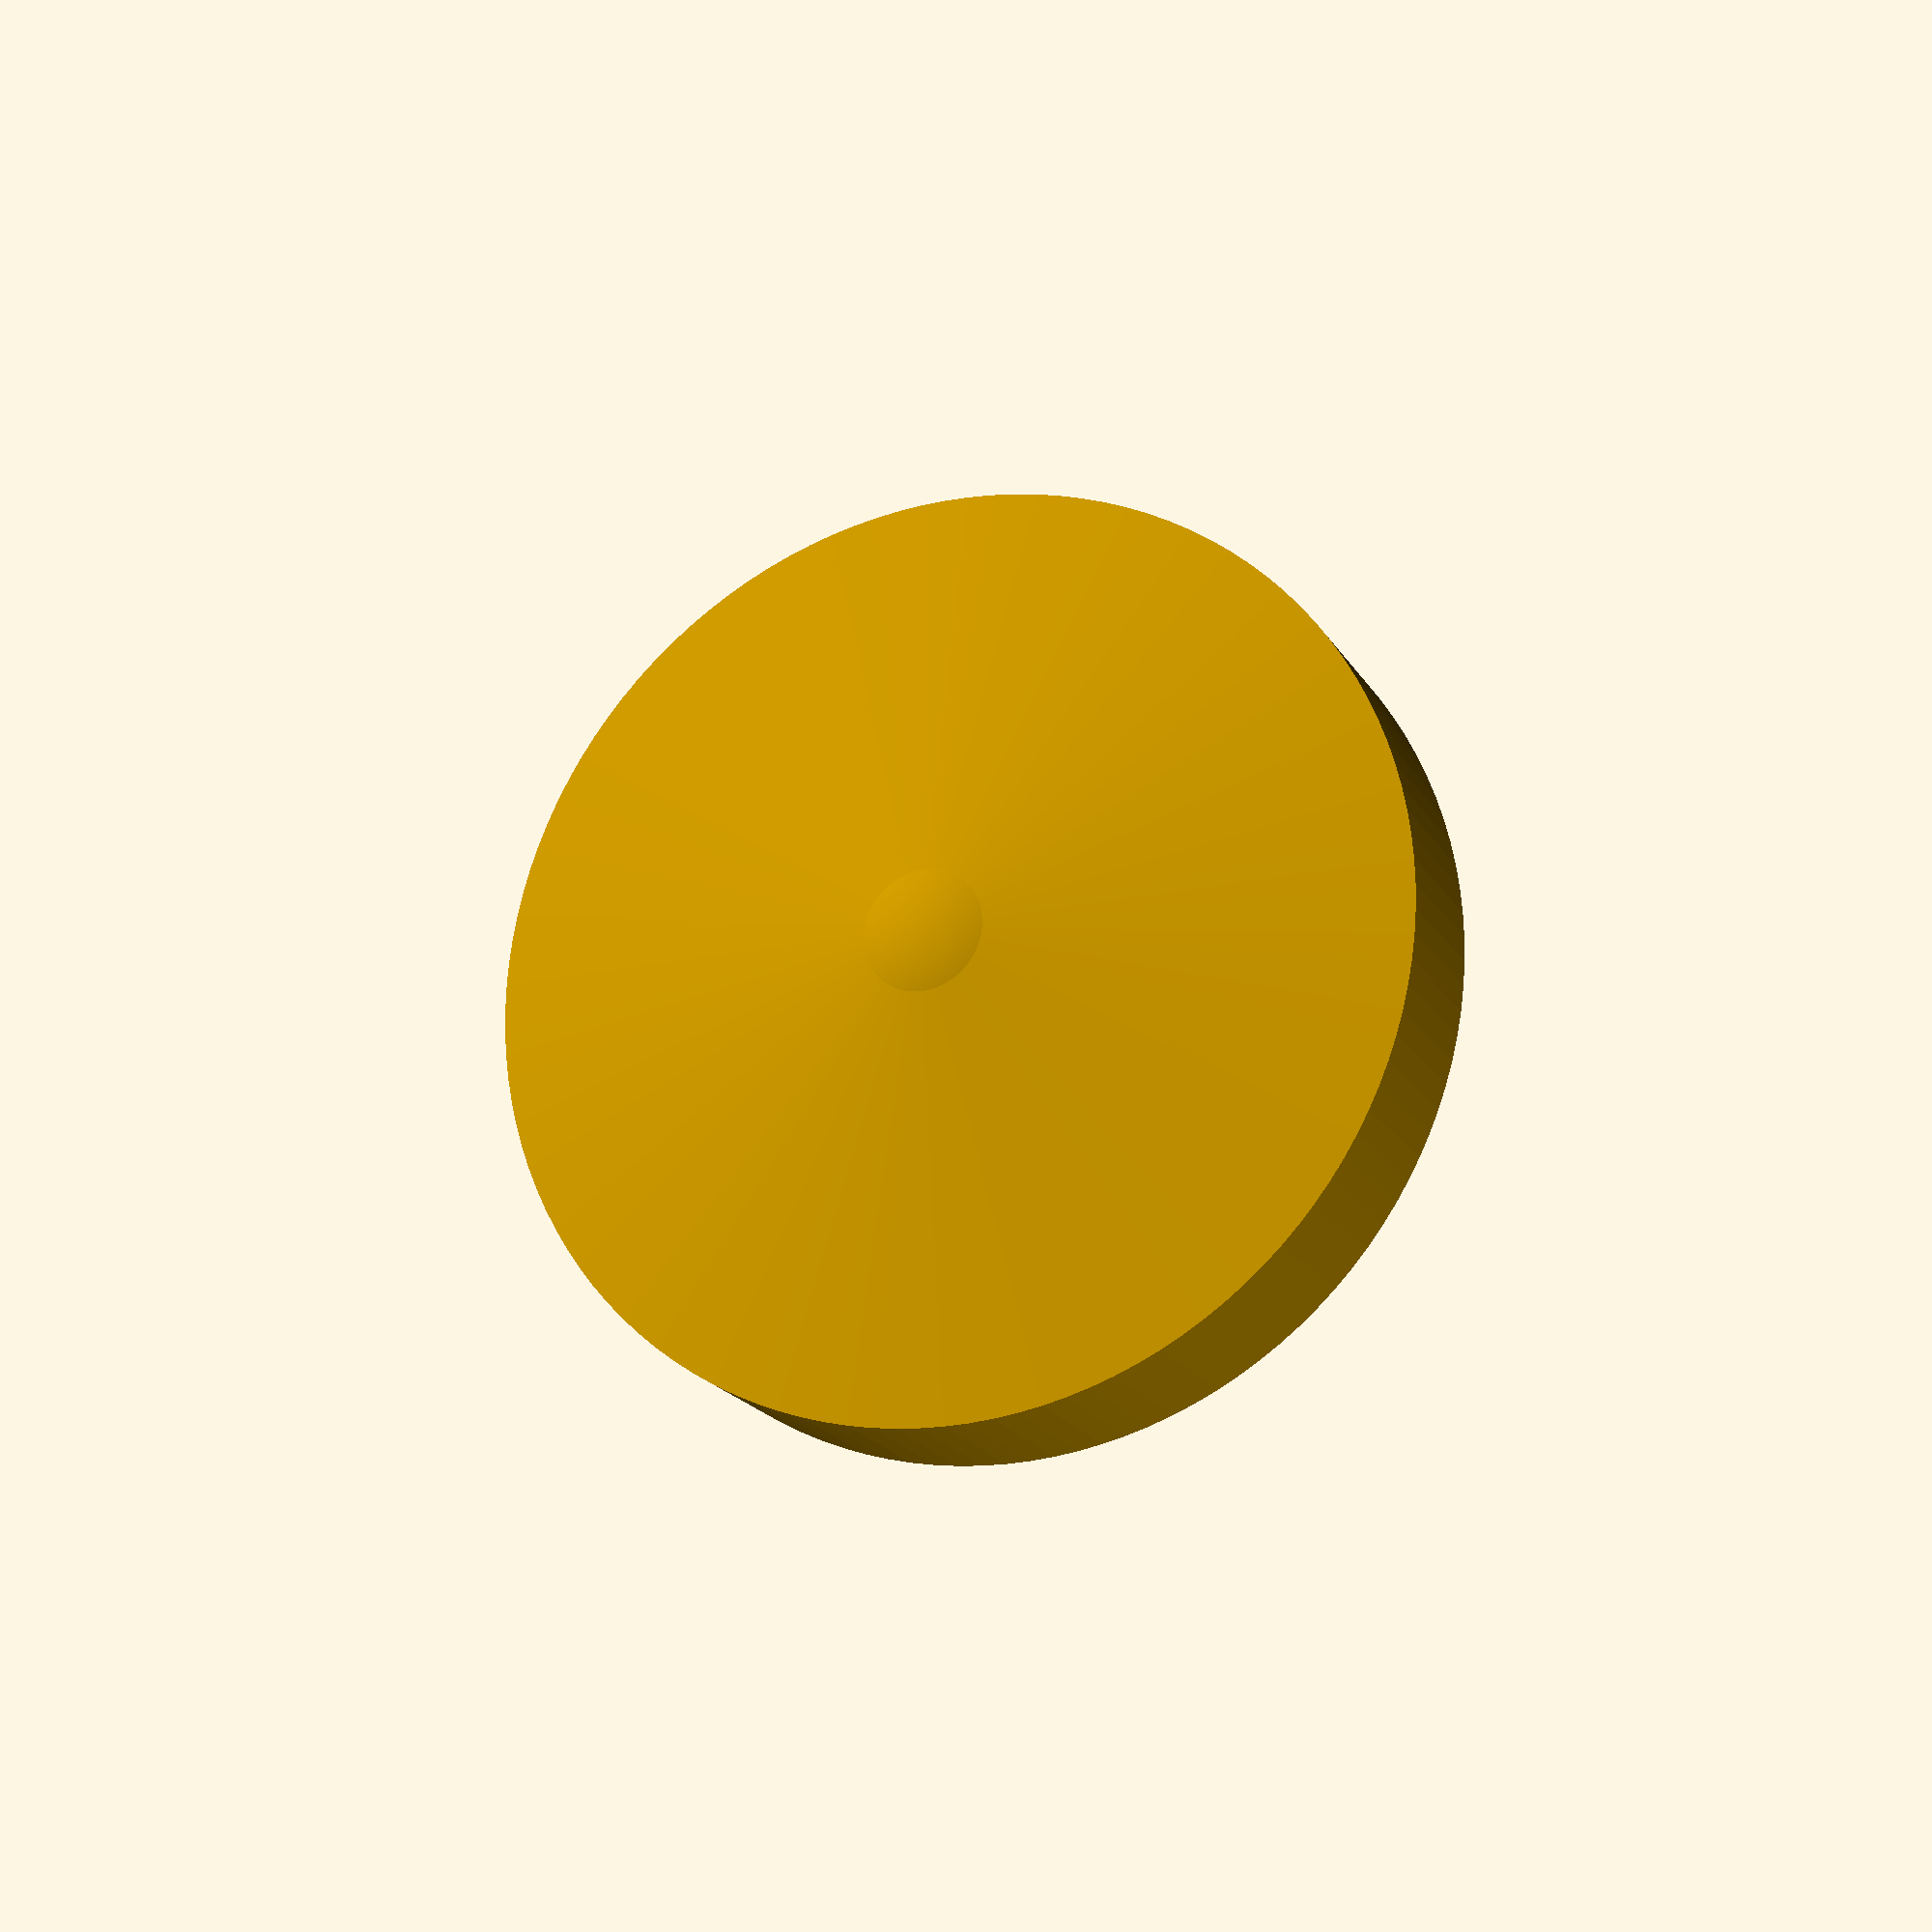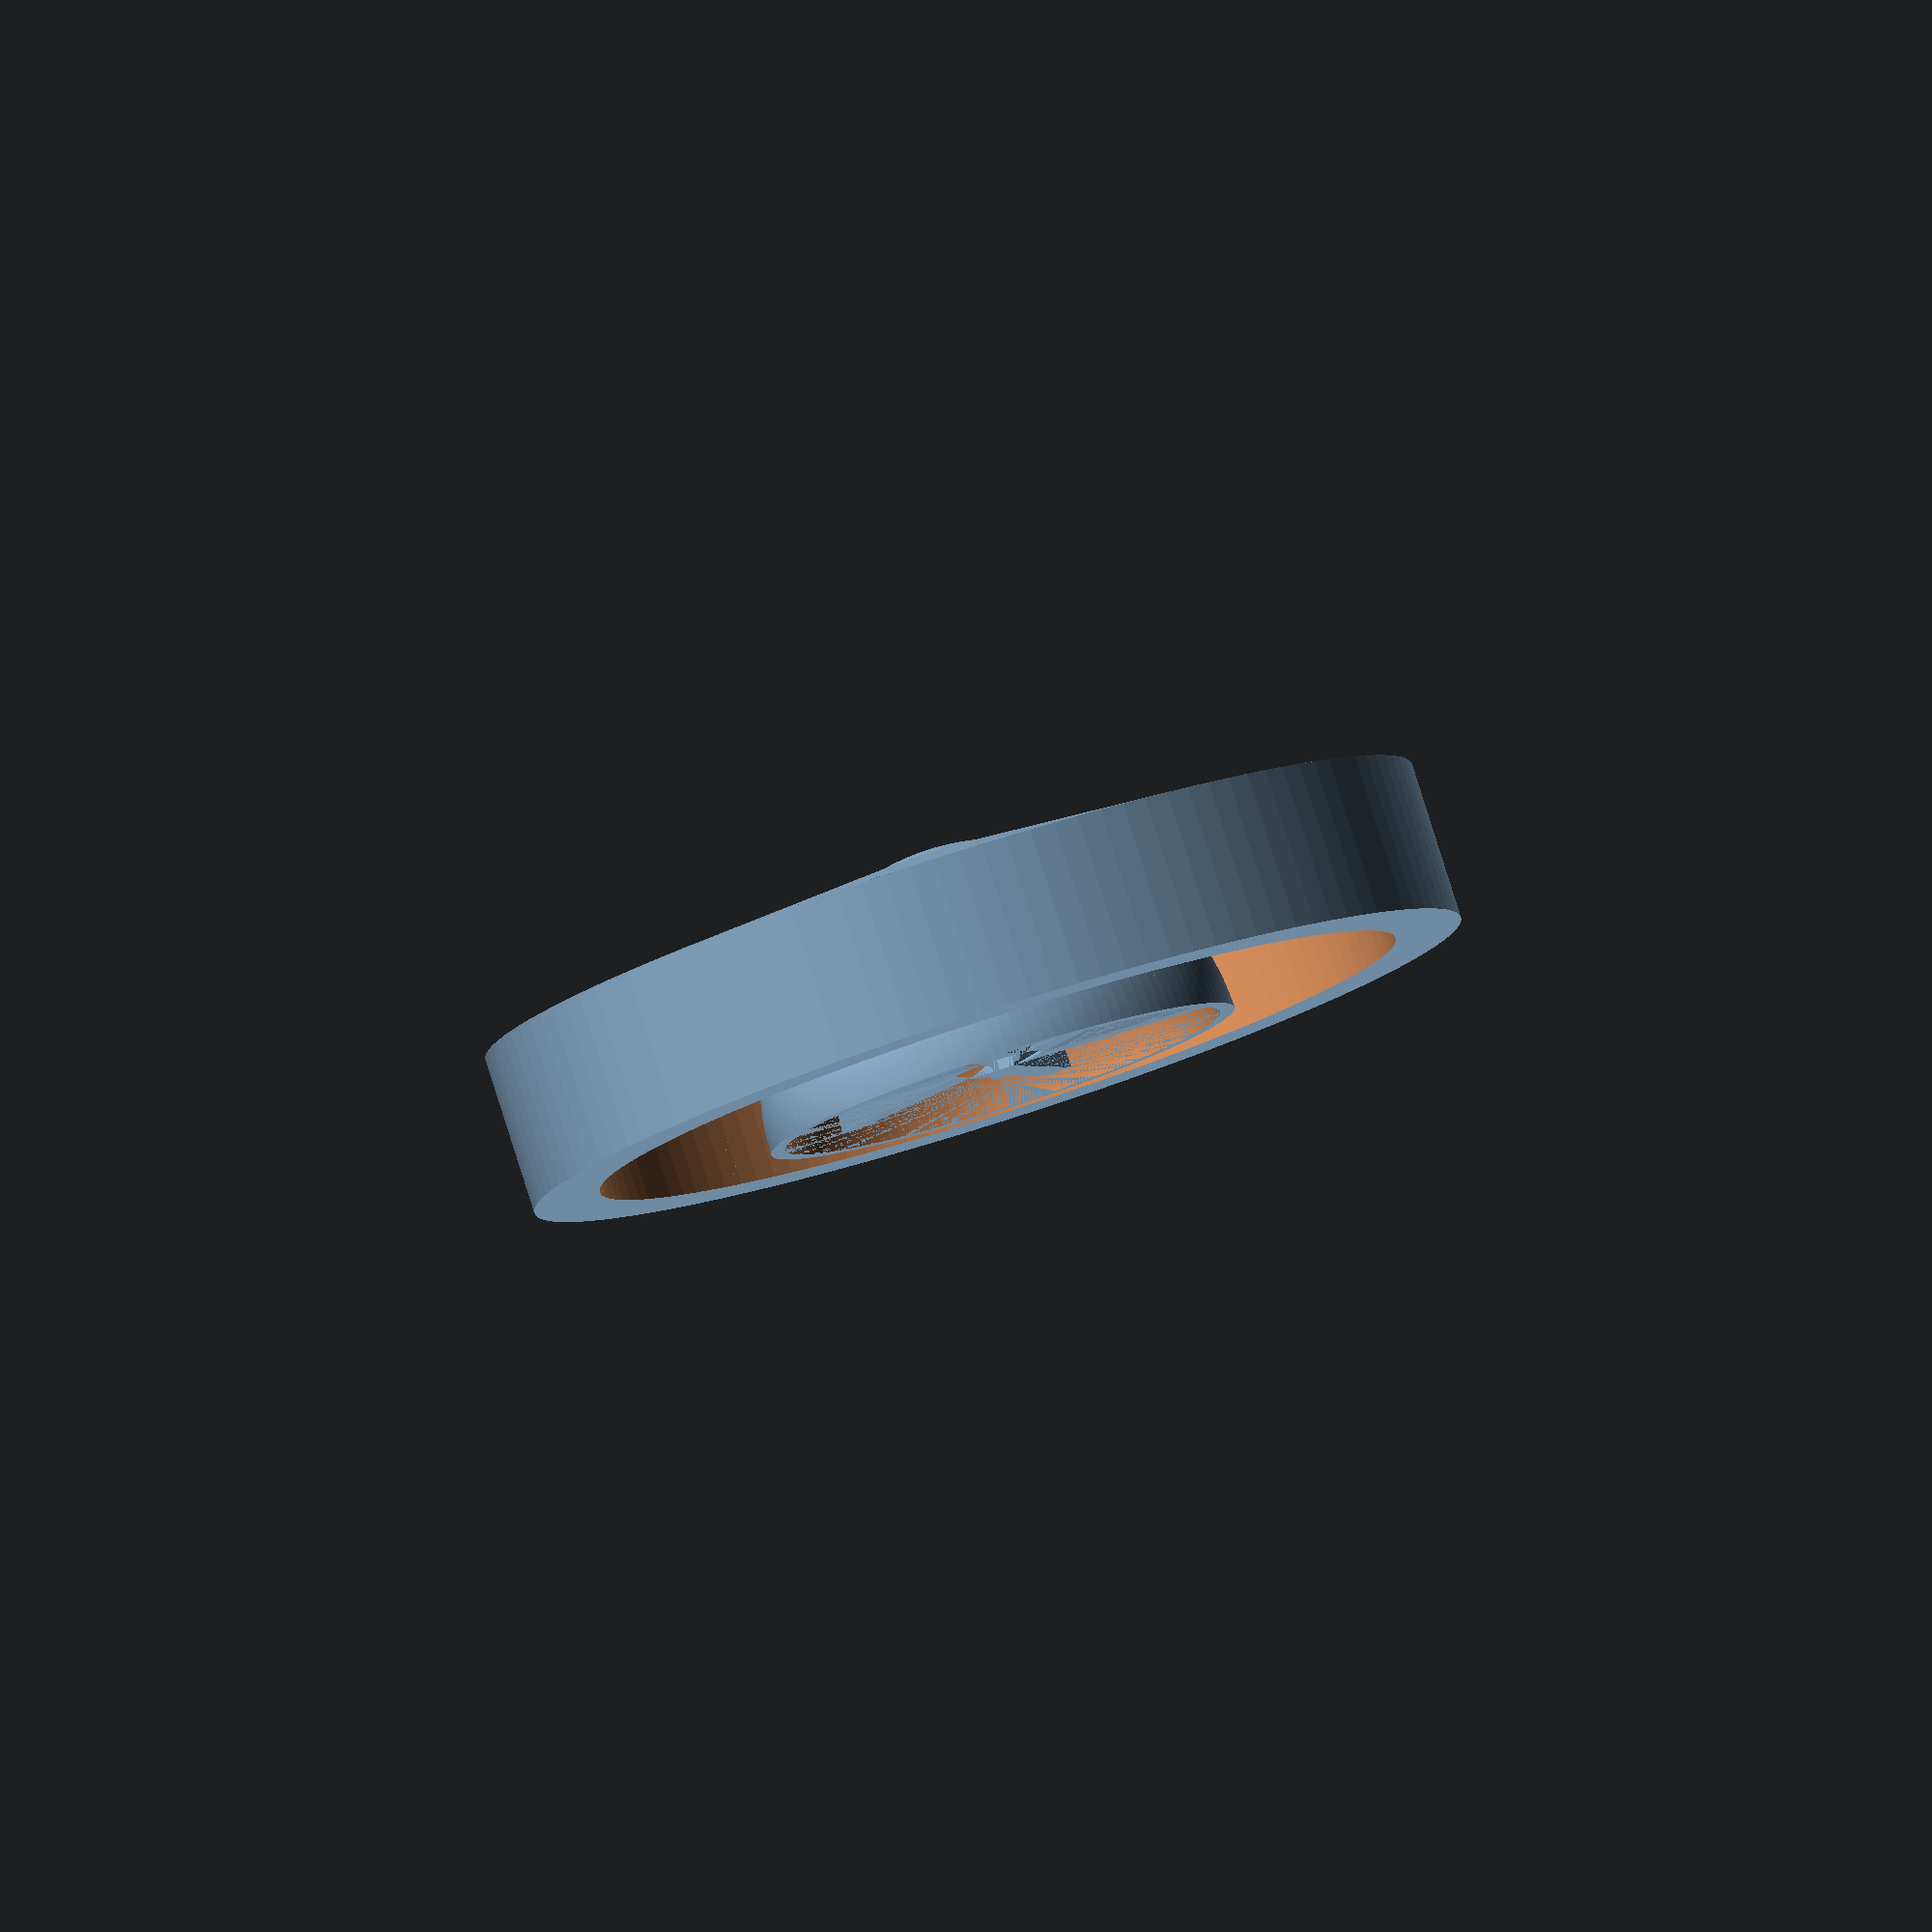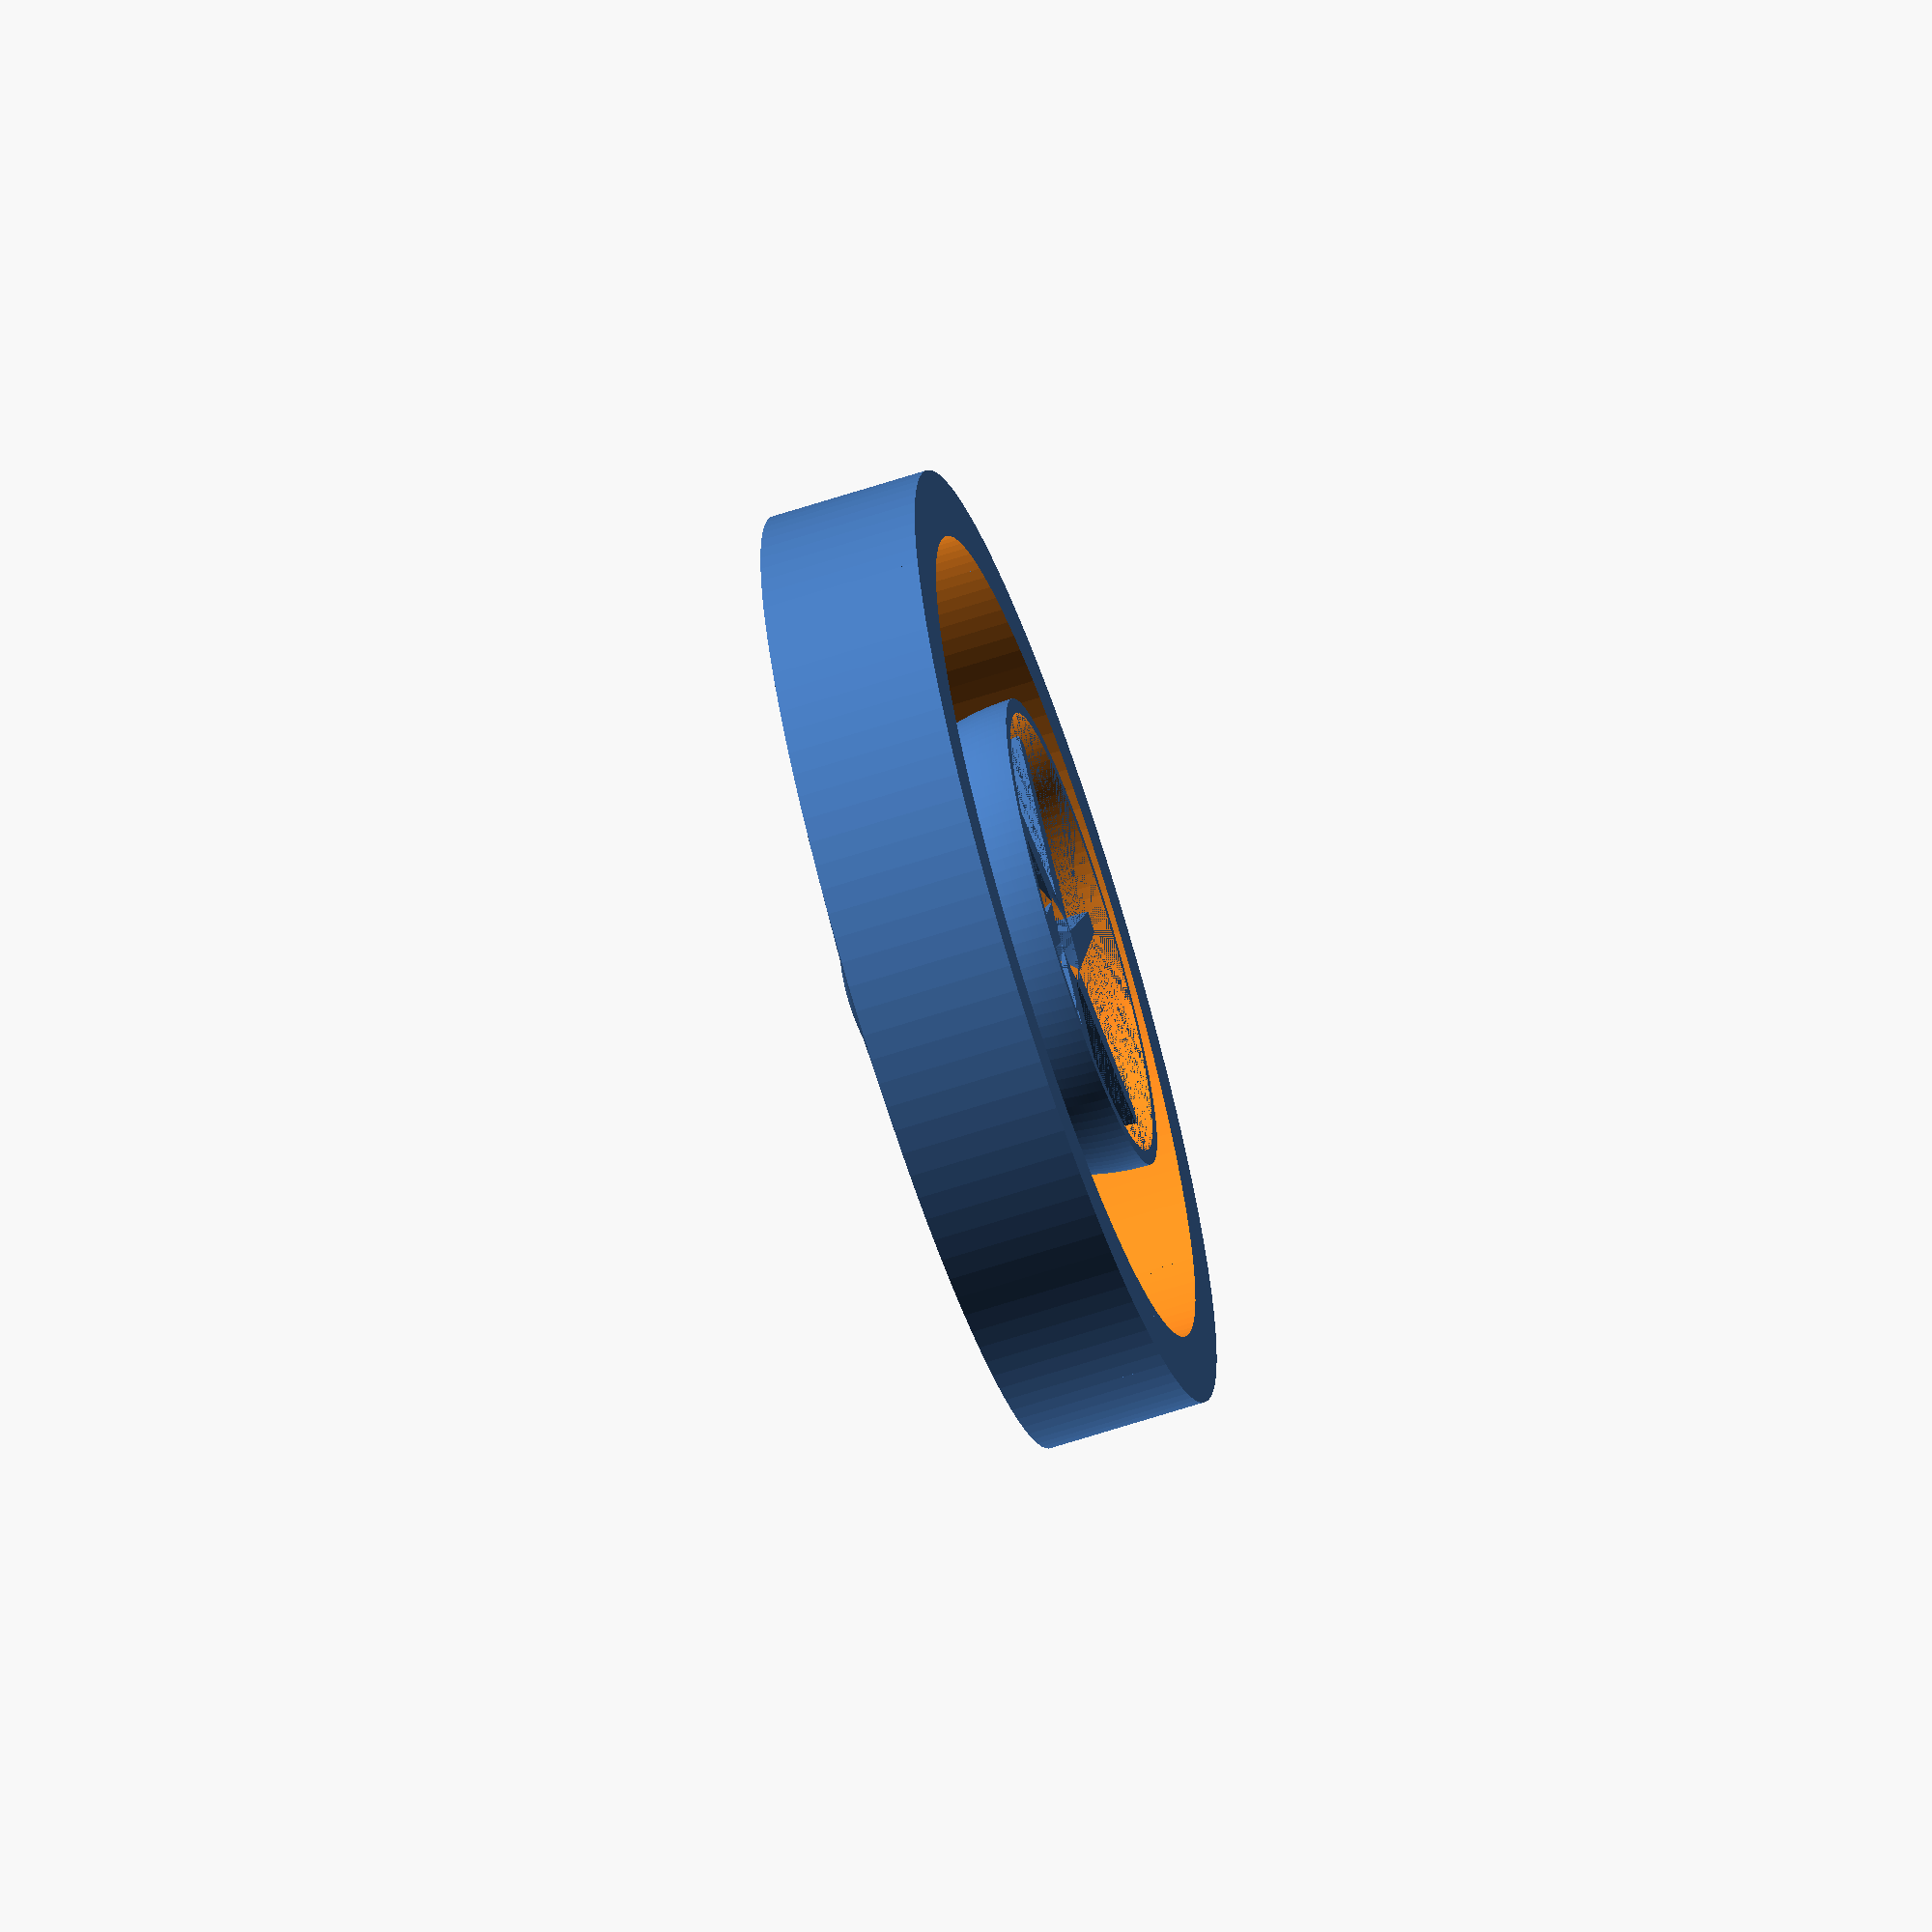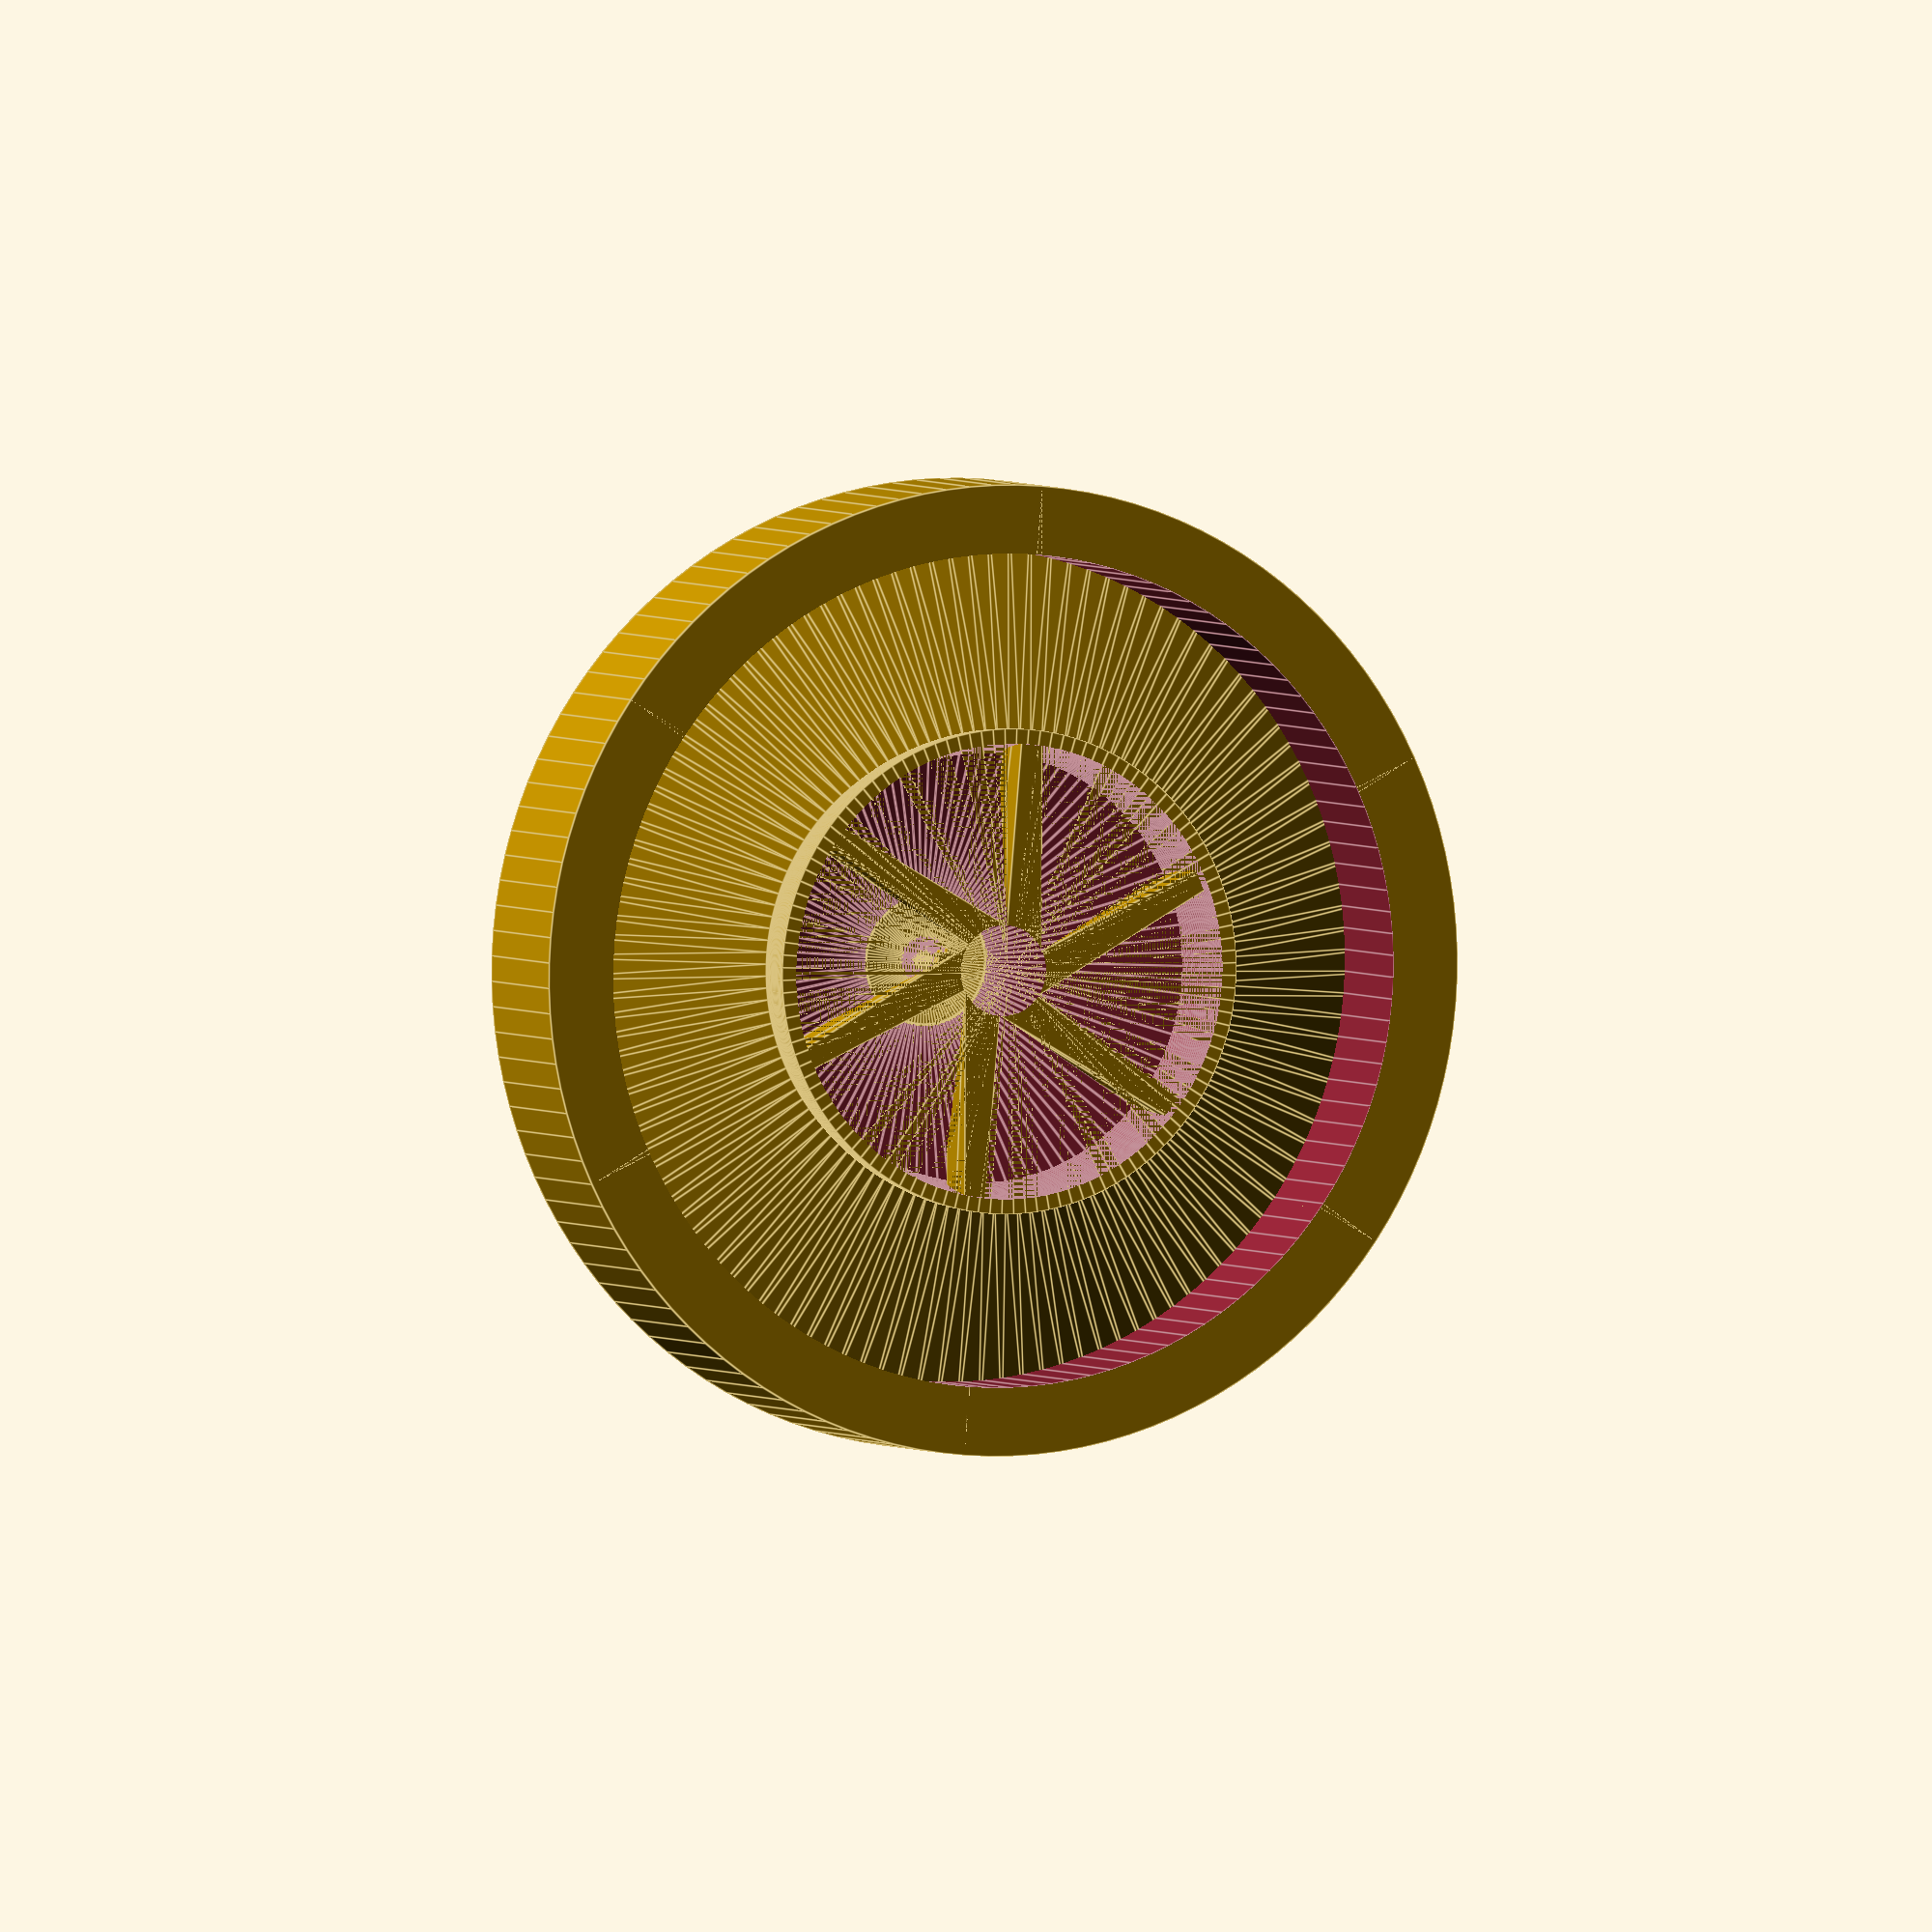
<openscad>
// Enhanced Drone Nose Cone - Parametric Design with Multiple Profiles
// Based on specifications from April 17, 2025

/* Base Parameters */
// Basic dimensions
inner_diameter = 67;  // mm
outer_diameter = 78;  // mm
base_ring_depth = 13; // mm
cone_angle = 52;      // degrees

// Calculated parameters
inner_radius = inner_diameter / 2;
outer_radius = outer_diameter / 2;
wall_thickness = outer_radius - inner_radius;

// Derived dimensions
// Calculate cone height based on angle and radius difference
cone_height = (outer_radius - inner_radius) / tan(cone_angle);
// Add some height for the rounded tip
total_cone_height = cone_height * 1.2;  

/* Design Parameters */
// Profile type: "conical", "ogive", "elliptical", "karman", "tangent"
profile_type = "conical";  // Default to conical

// Nose rounding parameters
tip_rounding_radius = outer_radius * 0.5;
tip_rounding_factor = 0.5;  // As a proportion of outer radius

// Lightweighting parameters
use_lightweighting = true;
shell_thickness = 1.2;  // mm - wall thickness for hollow parts
wall_thinning_factor = 1.0;  // 1.0 = uniform thickness, <1.0 = thinner at tip
internal_ribs = true;
rib_thickness = 1.0;    // mm
rib_count = 6;          // number of radial ribs

// Resolution parameters for smooth curves
$fn = 120;  // Facet number for cylinders and spheres

/* Profile Functions */
// Generate points for a profile curve
function generate_profile_points(type, length, radius, steps=100) =
    type == "conical" ? conical_profile(length, radius, steps) :
    type == "ogive" ? ogive_profile(length, radius, steps) :
    type == "elliptical" ? elliptical_profile(length, radius, steps) :
    type == "karman" ? karman_profile(length, radius, steps) :
    type == "tangent" ? tangent_ogive_profile(length, radius, steps) :
    conical_profile(length, radius, steps);  // Default

// Conical profile with rounded tip
function conical_profile(length, radius, steps=100) =
    let(
        tip_radius = radius * tip_rounding_factor,
        cone_length = length - tip_radius,
        cone_points = [for(i = [0:steps]) 
            let(z = i * cone_length / steps)
            [radius * (1 - z / cone_length), z]],
        tip_points = [for(i = [0:steps]) 
            let(angle = i * 90 / steps, 
                z = cone_length + tip_radius * sin(angle),
                r = tip_radius * cos(angle))
            [r, z]]
    )
    concat(cone_points, tip_points);

// Ogive (parabolic) profile
function ogive_profile(length, radius, steps=100) =
    [for(i = [0:steps]) 
        let(z = i * length / steps)
        [radius * (1 - pow(z/length, 2)), z]];

// Elliptical profile
function elliptical_profile(length, radius, steps=100) =
    [for(i = [0:steps]) 
        let(z = i * length / steps)
        [radius * sqrt(1 - pow(z/length, 2)), z]];

// Von Kármán profile (Haack series with C=0)
function karman_profile(length, radius, steps=100) =
    [for(i = [0:steps]) 
        let(theta = i * 180 / steps,
            z = length * (1 - cos(theta)) / 2,
            r = radius * sqrt((theta - sin(2*theta)/2) / 180))
        [r, z]];

// Tangent ogive profile
function tangent_ogive_profile(length, radius, steps=100) =
    let(
        rho = (pow(length, 2) + pow(radius, 2)) / (2 * radius),
        x_offset = length - sqrt(pow(rho, 2) - pow(rho - radius, 2))
    )
    [for(i = [0:steps]) 
        let(z = i * length / steps,
            r = z <= length ? 
                sqrt(pow(rho, 2) - pow(z - x_offset, 2)) - (rho - radius) : 0)
        [r, z]];

/* 3D Geometry Modules */
// Generate a 3D nose cone from a 2D profile
module nose_cone_from_profile(profile, steps=100) {
    // Rotate points around Z axis to create the 3D shape
    rotate_extrude() {
        polygon(profile);
    }
}

// Create the hollow interior for lightweighting
module nose_cone_hollow(profile, steps=100, shell_thickness=1.2, wall_thinning=1.0) {
    // Adjust the profile to create the interior hollow
    adjusted_profile = [for(i = [0:len(profile)-1])
        let(
            original_radius = profile[i][0],
            z_position = profile[i][1],
            z_ratio = z_position / total_cone_height,
            // Apply wall thinning toward the tip
            adjusted_thickness = shell_thickness * (1 - (1 - wall_thinning) * z_ratio),
            new_radius = max(0, original_radius - adjusted_thickness)
        )
        [new_radius, z_position]
    ];
    
    // Create the hollow by extruding the adjusted profile
    rotate_extrude() {
        polygon(adjusted_profile);
    }
}

// Create internal support ribs
module internal_ribs(profile, rib_count=6, rib_thickness=1.0) {
    // Calculate the maximum height for ribs
    max_height = total_cone_height * 0.8;
    
    // Create each rib
    for (i = [0:rib_count-1]) {
        rotate([0, 0, i * (360 / rib_count)]) {
            // Vertical rib
            intersection() {
                // Create the basic rib shape
                linear_extrude(height=max_height) {
                    polygon([
                        [0, 0],
                        [outer_radius, 0],
                        [0, max_height * 0.8]
                    ]);
                }
                
                // Intersect with the nose cone to shape the rib
                nose_cone_from_profile(profile);
            }
            
            // Add a triangular reinforcement at the base
            translate([0, 0, base_ring_depth]) {
                linear_extrude(height=rib_thickness, center=true) {
                    polygon([
                        [0, 0],
                        [0, max_height * 0.3],
                        [max_height * 0.3, 0]
                    ]);
                }
            }
        }
    }
}

/* Main Module */
module nose_cone() {
    // Generate the appropriate profile based on the selected type
    profile = generate_profile_points(profile_type, total_cone_height, outer_radius);
    
    // Translate the profile to the base ring
    full_profile = [for(p = profile) [p[0], p[1] + base_ring_depth]];
    
    // Create the combined profile including the base ring
    base_profile = [
        [inner_radius, 0],
        [outer_radius, 0],
        [outer_radius, base_ring_depth],
        [inner_radius, base_ring_depth]
    ];
    
    complete_profile = concat([[0, 0]], base_profile, [[0, base_ring_depth]]);
    
    difference() {
        union() {
            // Base ring
            difference() {
                cylinder(h=base_ring_depth, r=outer_radius);
                translate([0, 0, -0.1])
                    cylinder(h=base_ring_depth + 0.2, r=inner_radius);
            }
            
            // Nose cone from profile
            nose_cone_from_profile(full_profile);
        }
        
        // Hollow out the inside if using lightweighting
        if (use_lightweighting) {
            translate([0, 0, base_ring_depth]) {
                nose_cone_hollow(profile, shell_thickness=shell_thickness, 
                                wall_thinning=wall_thinning_factor);
            }
        }
    }
    
    // Add internal support ribs if enabled
    if (use_lightweighting && internal_ribs) {
        internal_ribs(full_profile, rib_count=rib_count, rib_thickness=rib_thickness);
    }
}

/* Render the nose cone */
nose_cone();

/* 
// Cross section view for debugging
difference() {
    nose_cone();
    translate([-100, 0, -10])
        cube([200, 200, 200]);
}
*/

</openscad>
<views>
elev=19.6 azim=198.0 roll=22.1 proj=p view=solid
elev=276.8 azim=109.9 roll=162.4 proj=o view=wireframe
elev=246.0 azim=131.5 roll=71.9 proj=o view=wireframe
elev=357.2 azim=25.1 roll=159.1 proj=o view=edges
</views>
